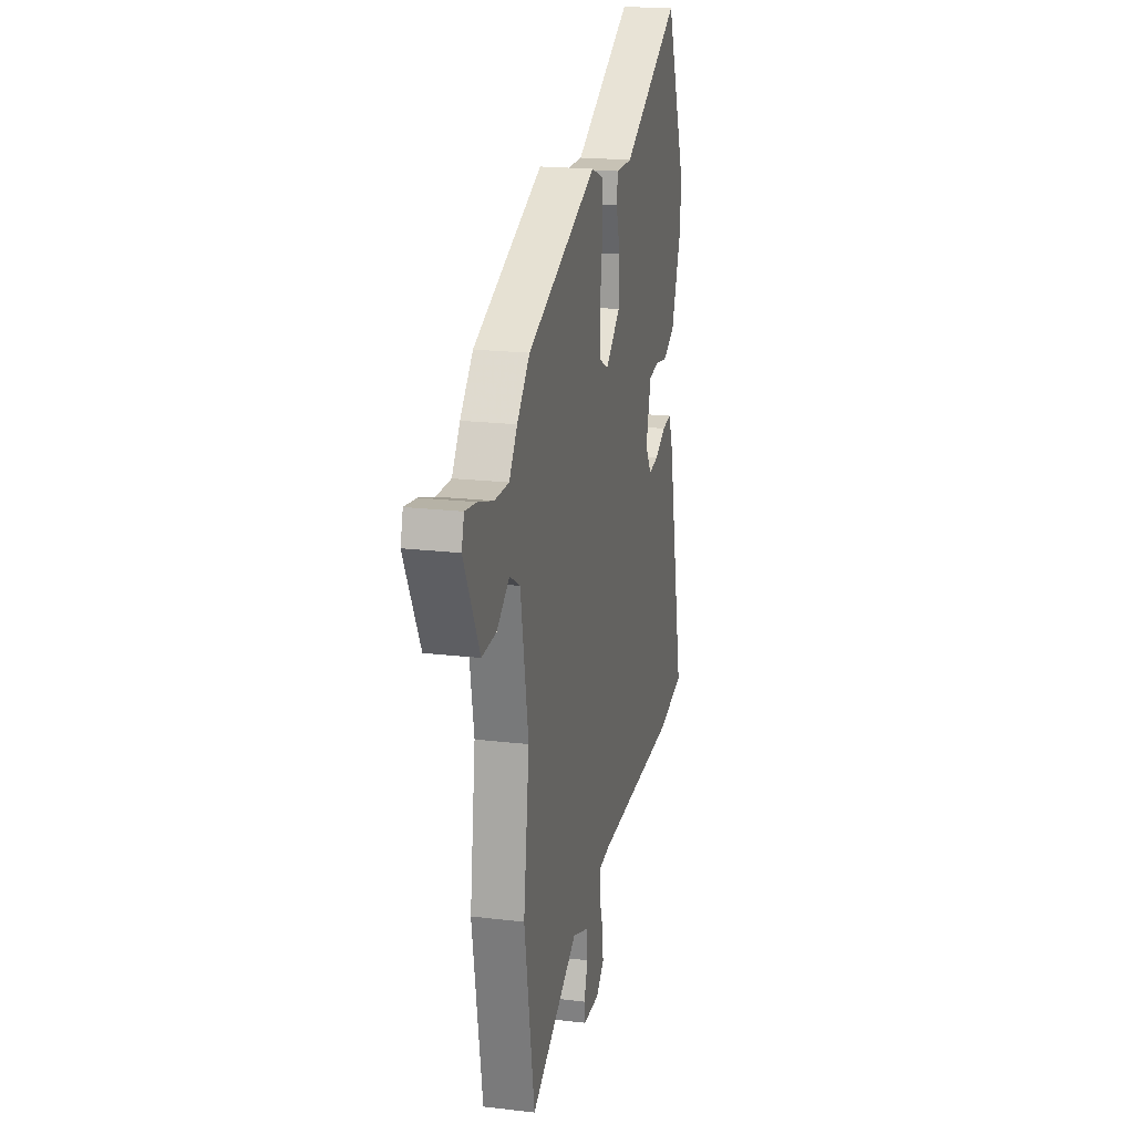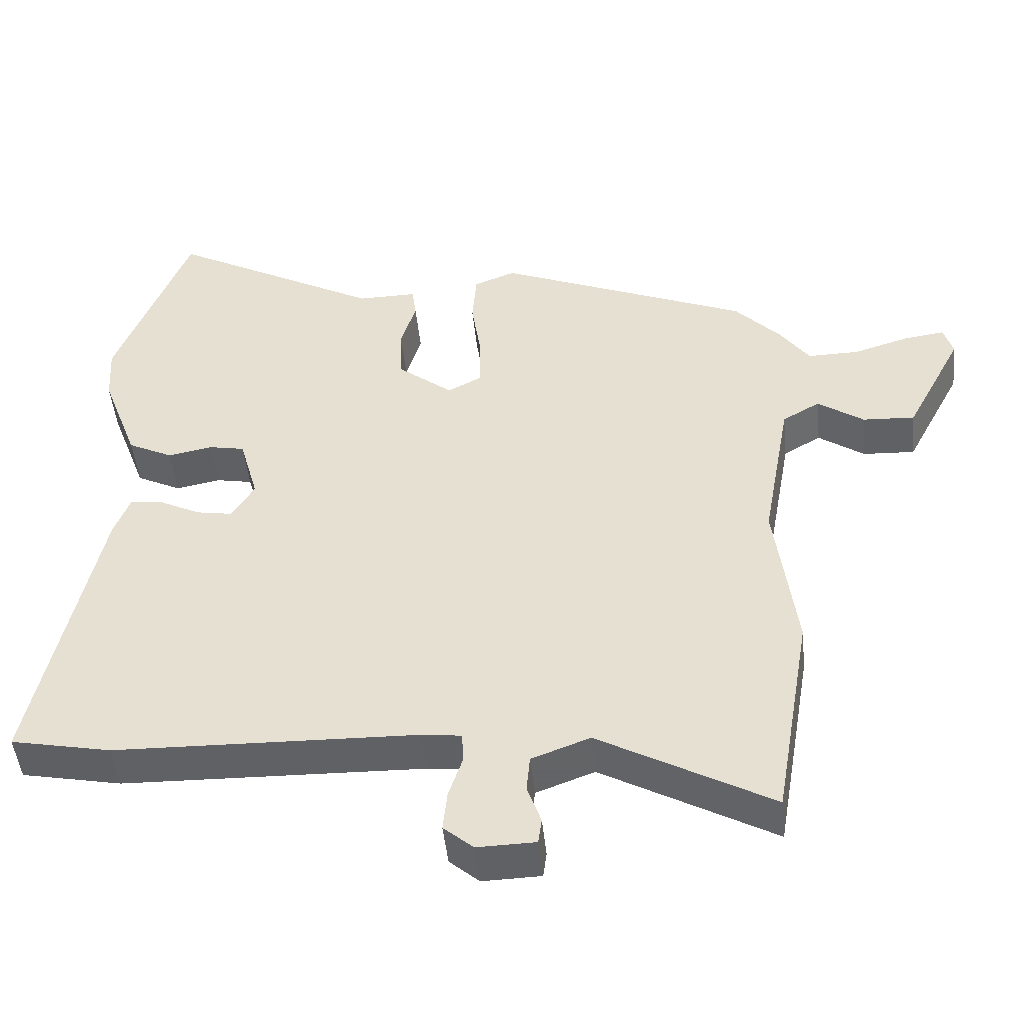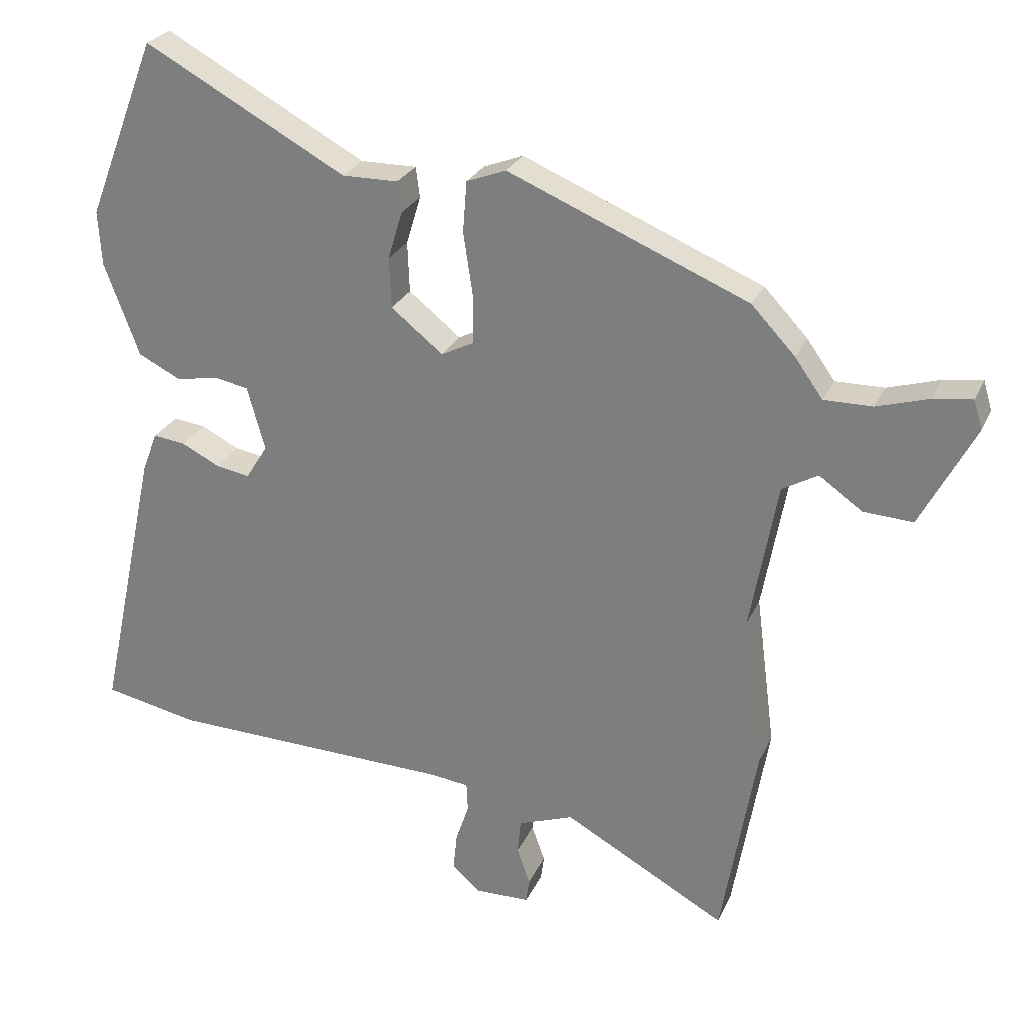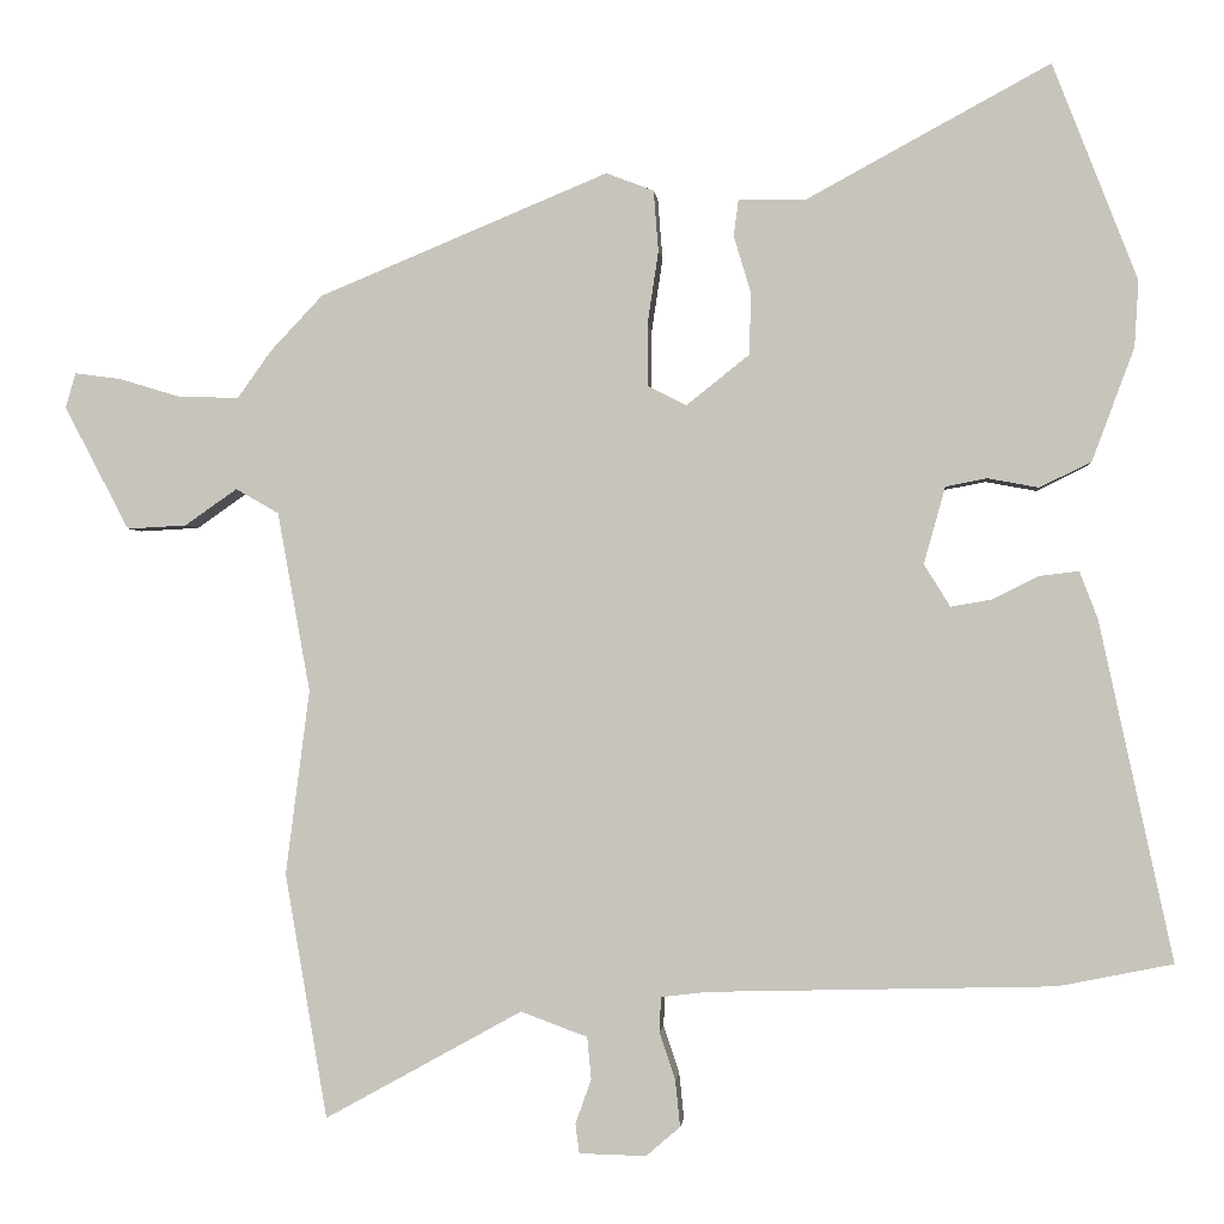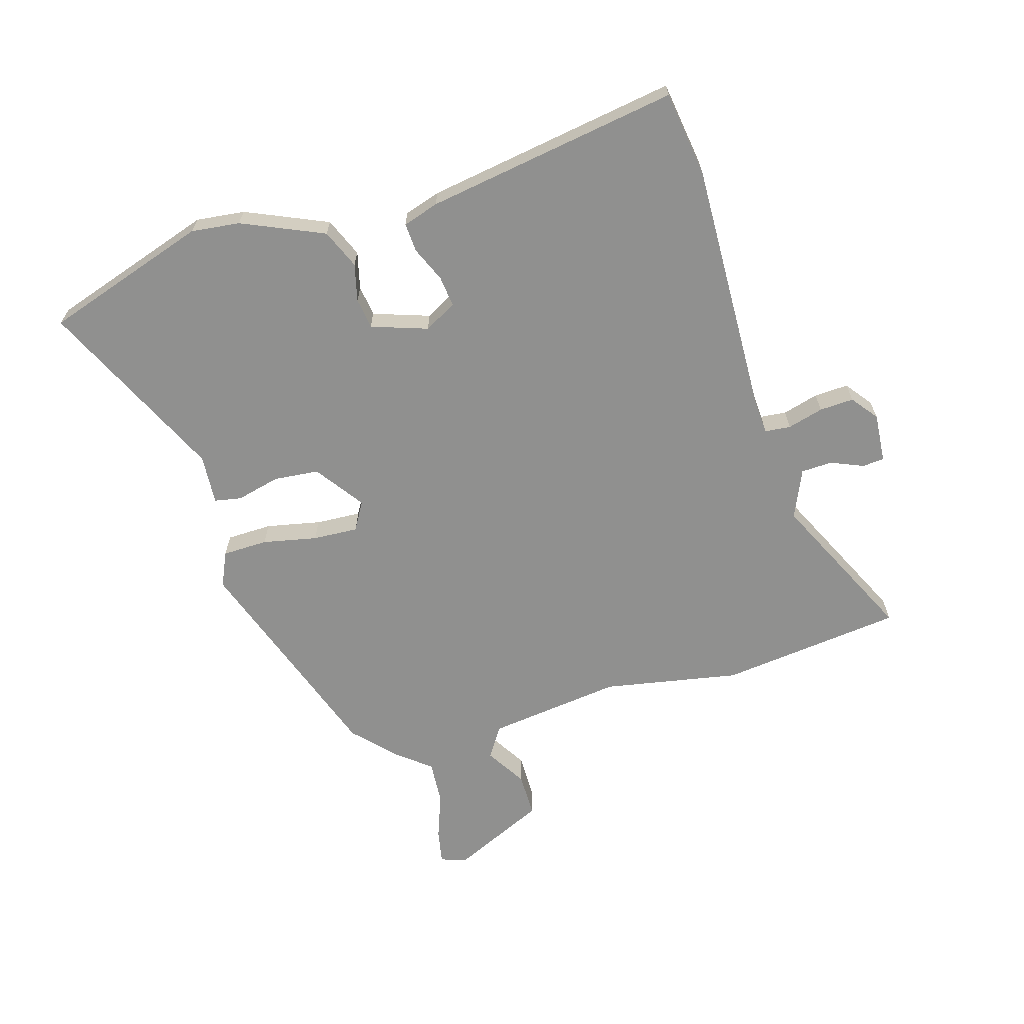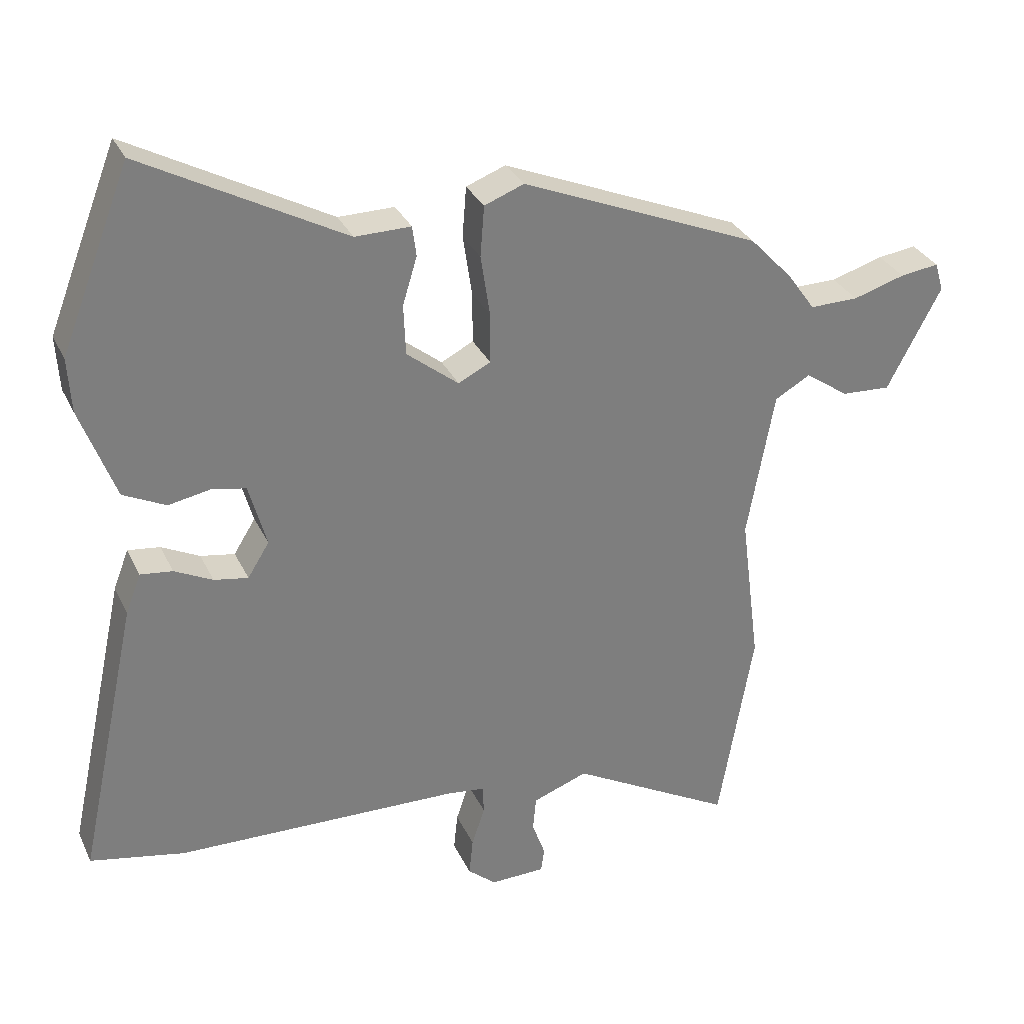
<metadata>
{"format":"obj","ext":"obj","renderer":"f3d","projection":"perspective","resolution":1024,"background":"white","views":[{"elev":19.6,"azim":-77.6,"up":"+Z"},{"elev":-47.5,"azim":-174.2,"up":"+Z"},{"elev":26.4,"azim":-159.6,"up":"+Z"},{"elev":-1.2,"azim":5.3,"up":"+Z"},{"elev":-65.6,"azim":103.4,"up":"+Y"},{"elev":31.3,"azim":158.0,"up":"+Z"}]}
</metadata>
<code>
v 0.593 0.07 -0.481
v 0.449 0.07 -0.51
v 0.015 0.07 -0.521
v -0.043 0.07 -0.528
v -0.045 0.07 -0.572
v -0.025 0.07 -0.632
v -0.019 0.07 -0.69
v -0.062 0.07 -0.727
v -0.146 0.07 -0.725
v -0.151 0.07 -0.688
v -0.131 0.07 -0.632
v -0.136 0.07 -0.579
v -0.22 0.07 -0.548
v -0.468 0.07 -0.685
v -0.521 0.07 -0.377
v -0.491 0.07 -0.144
v -0.532 0.07 0.082
v -0.586 0.07 0.113
v -0.652 0.07 0.067
v -0.727 0.07 0.063
v -0.809 0.07 0.219
v -0.796 0.07 0.263
v -0.737 0.07 0.255
v -0.658 0.07 0.231
v -0.584 0.07 0.23
v -0.542 0.07 0.289
v -0.476 0.07 0.359
v -0.112 0.07 0.51
v -0.052 0.07 0.487
v -0.046 0.07 0.41
v -0.06 0.07 0.317
v -0.06 0.07 0.24
v -0.011 0.07 0.215
v 0.068 0.07 0.278
v 0.071 0.07 0.355
v 0.049 0.07 0.428
v 0.055 0.07 0.474
v 0.14 0.07 0.473
v 0.446 0.07 0.639
v 0.552 0.07 0.366
v 0.547 0.07 0.283
v 0.494 0.07 0.141
v 0.429 0.07 0.109
v 0.365 0.07 0.121
v 0.313 0.07 0.111
v 0.286 0.07 0.014
v 0.319 0.07 -0.039
v 0.371 0.07 -0.03
v 0.429 0.07 -0.001
v 0.478 0.07 0.005
v 0.501 0.07 -0.055
v 0.593 0 -0.481
v 0.449 0 -0.51
v 0.015 0 -0.521
v -0.043 0 -0.528
v -0.045 0 -0.572
v -0.025 0 -0.632
v -0.019 0 -0.69
v -0.062 0 -0.727
v -0.146 0 -0.725
v -0.151 0 -0.688
v -0.131 0 -0.632
v -0.136 0 -0.579
v -0.22 0 -0.548
v -0.468 0 -0.685
v -0.521 0 -0.377
v -0.491 0 -0.144
v -0.532 0 0.082
v -0.586 0 0.113
v -0.652 0 0.067
v -0.727 0 0.063
v -0.809 0 0.219
v -0.796 0 0.263
v -0.737 0 0.255
v -0.658 0 0.231
v -0.584 0 0.23
v -0.542 0 0.289
v -0.476 0 0.359
v -0.112 0 0.51
v -0.052 0 0.487
v -0.046 0 0.41
v -0.06 0 0.317
v -0.06 0 0.24
v -0.011 0 0.215
v 0.068 0 0.278
v 0.071 0 0.355
v 0.049 0 0.428
v 0.055 0 0.474
v 0.14 0 0.473
v 0.446 0 0.639
v 0.552 0 0.366
v 0.547 0 0.283
v 0.494 0 0.141
v 0.429 0 0.109
v 0.365 0 0.121
v 0.313 0 0.111
v 0.286 0 0.014
v 0.319 0 -0.039
v 0.371 0 -0.03
v 0.429 0 -0.001
v 0.478 0 0.005
v 0.501 0 -0.055
f 48 49 50 51
f 47 48 51 1
f 46 47 1 2
f 41 42 43 44
f 41 44 45
f 38 39 40 41
f 38 41 45
f 35 36 37 38
f 34 35 38 45
f 33 34 45 46
f 28 29 30 31
f 28 31 32
f 25 26 27 28
f 25 28 32
f 21 22 23 24
f 21 24 25
f 18 19 20 21
f 18 21 25 32
f 13 14 15 16
f 12 13 16 17
f 8 9 10 11
f 8 11 12
f 5 6 7 8
f 4 5 8 12
f 33 46 2 3
f 17 18 32 33
f 4 12 17 33
f 3 4 33
f 102 101 100 99
f 52 102 99 98
f 53 52 98 97
f 95 94 93 92
f 96 95 92
f 92 91 90 89
f 96 92 89
f 89 88 87 86
f 96 89 86 85
f 97 96 85 84
f 82 81 80 79
f 83 82 79
f 79 78 77 76
f 83 79 76
f 75 74 73 72
f 76 75 72
f 72 71 70 69
f 83 76 72 69
f 67 66 65 64
f 68 67 64 63
f 62 61 60 59
f 63 62 59
f 59 58 57 56
f 63 59 56 55
f 54 53 97 84
f 84 83 69 68
f 84 68 63 55
f 84 55 54
f 1 52 53 2
f 2 53 54 3
f 3 54 55 4
f 4 55 56 5
f 5 56 57 6
f 6 57 58 7
f 7 58 59 8
f 8 59 60 9
f 9 60 61 10
f 10 61 62 11
f 11 62 63 12
f 12 63 64 13
f 13 64 65 14
f 14 65 66 15
f 15 66 67 16
f 16 67 68 17
f 17 68 69 18
f 18 69 70 19
f 19 70 71 20
f 20 71 72 21
f 21 72 73 22
f 22 73 74 23
f 23 74 75 24
f 24 75 76 25
f 25 76 77 26
f 26 77 78 27
f 27 78 79 28
f 28 79 80 29
f 29 80 81 30
f 30 81 82 31
f 31 82 83 32
f 32 83 84 33
f 33 84 85 34
f 34 85 86 35
f 35 86 87 36
f 36 87 88 37
f 37 88 89 38
f 38 89 90 39
f 39 90 91 40
f 40 91 92 41
f 41 92 93 42
f 42 93 94 43
f 43 94 95 44
f 44 95 96 45
f 45 96 97 46
f 46 97 98 47
f 47 98 99 48
f 48 99 100 49
f 49 100 101 50
f 50 101 102 51
f 51 102 52 1

</code>
